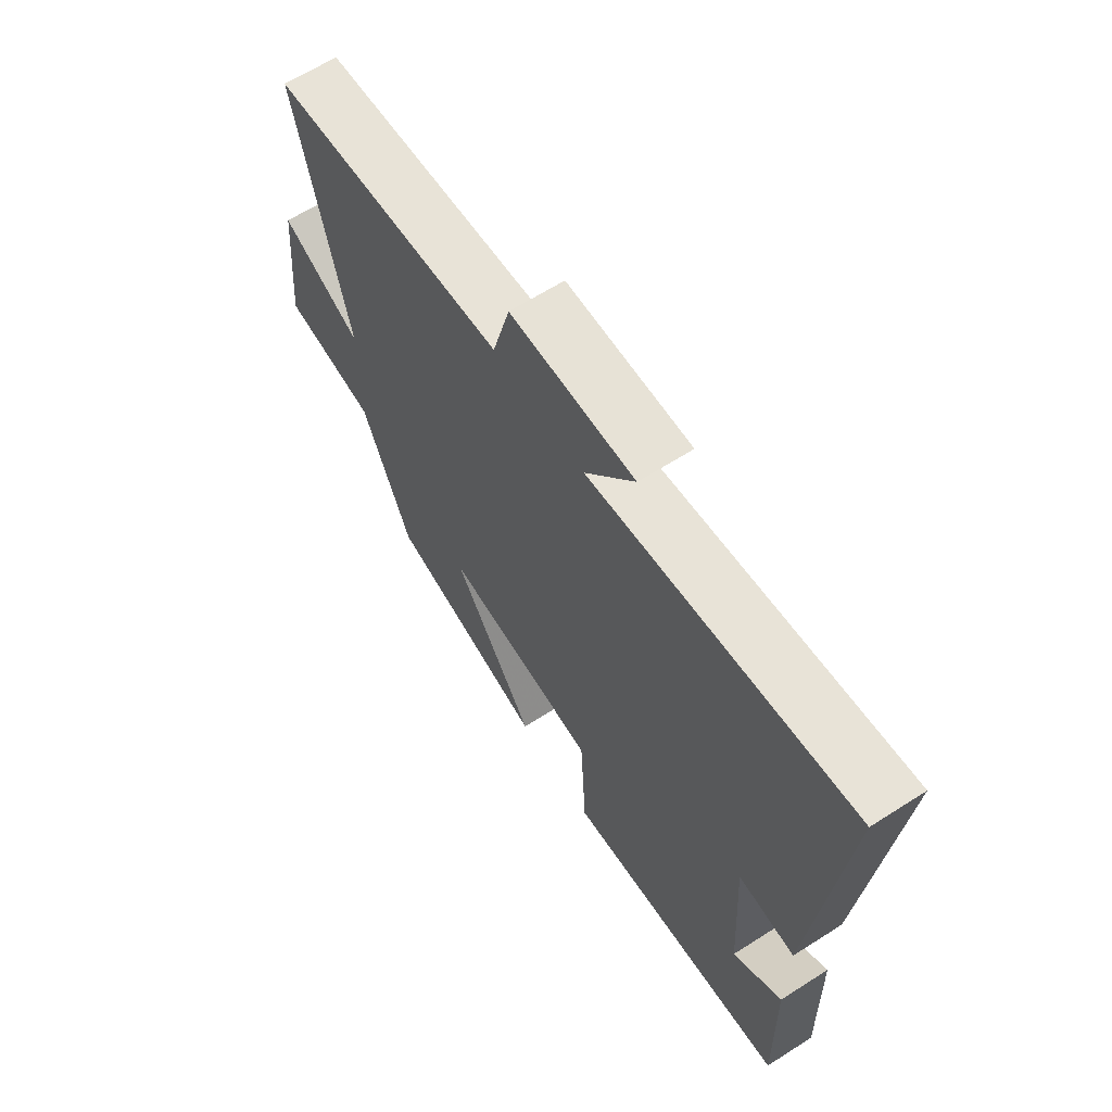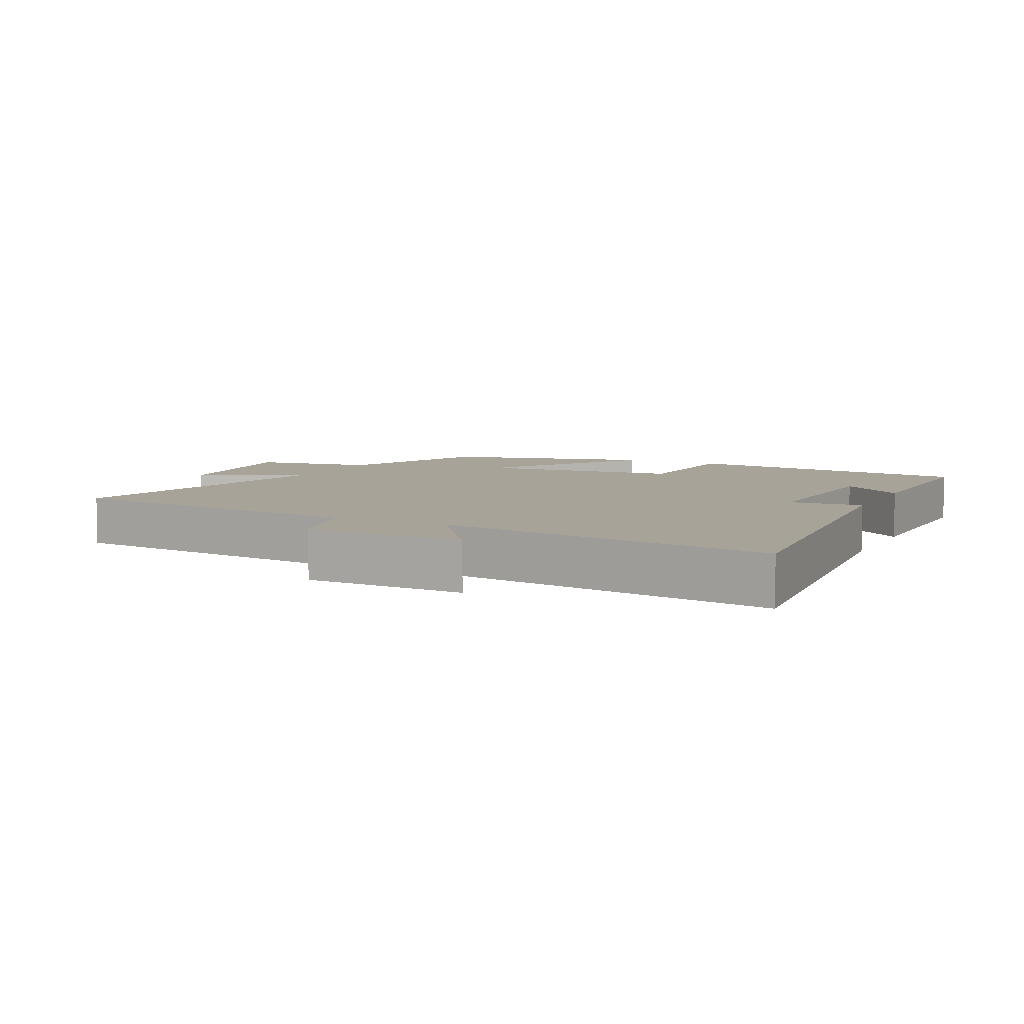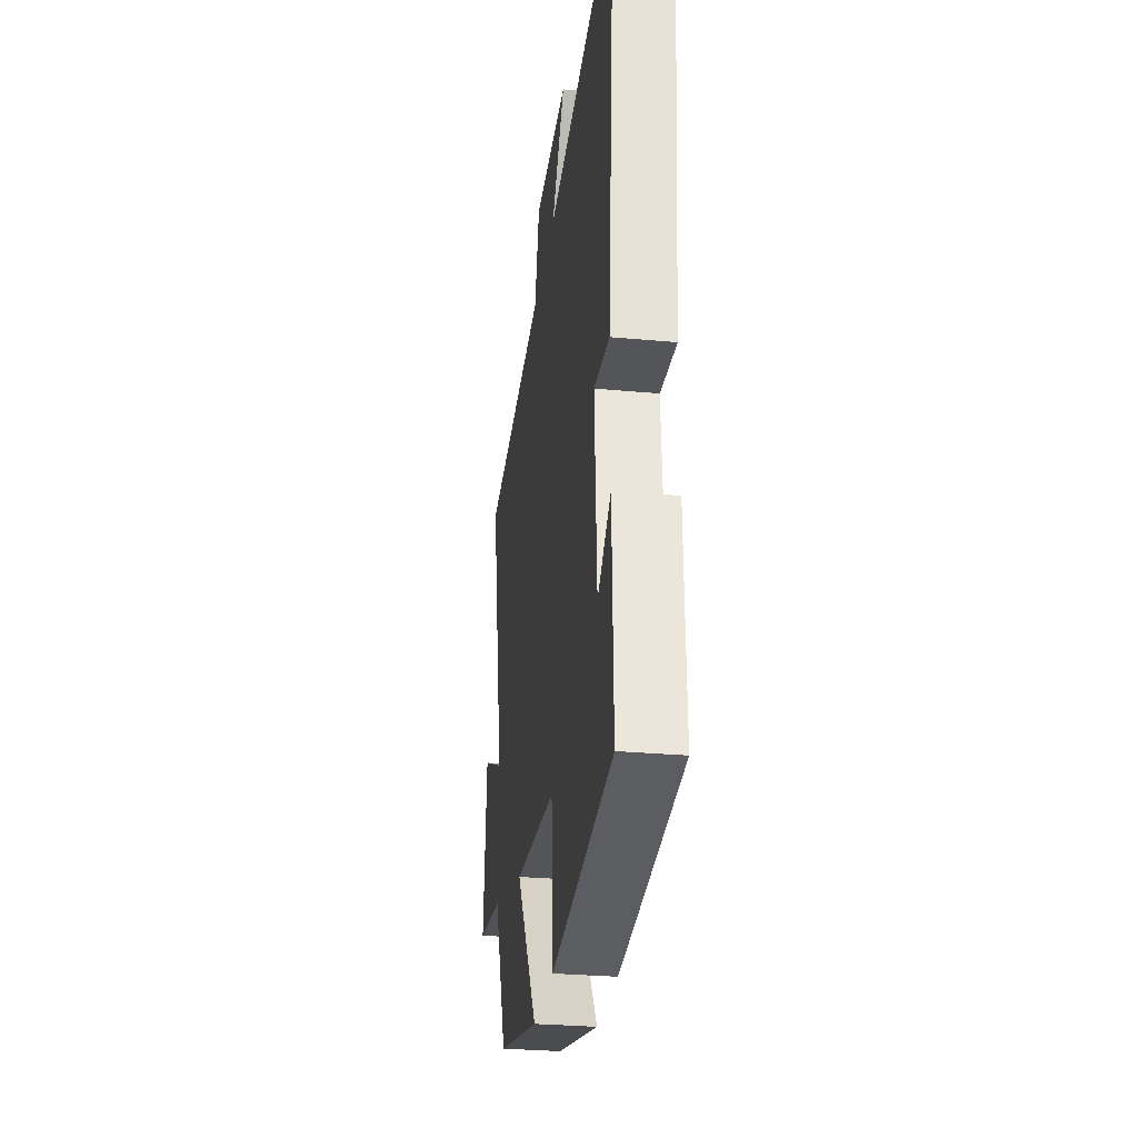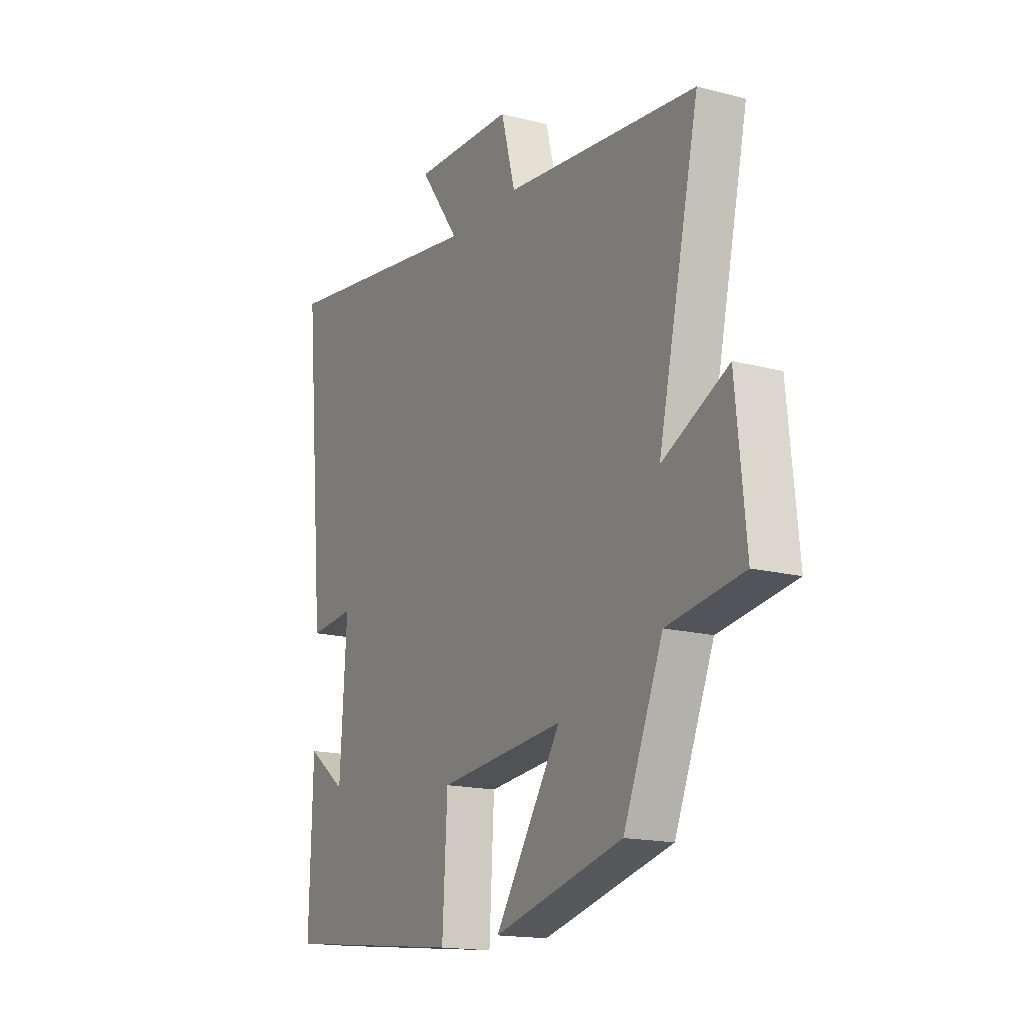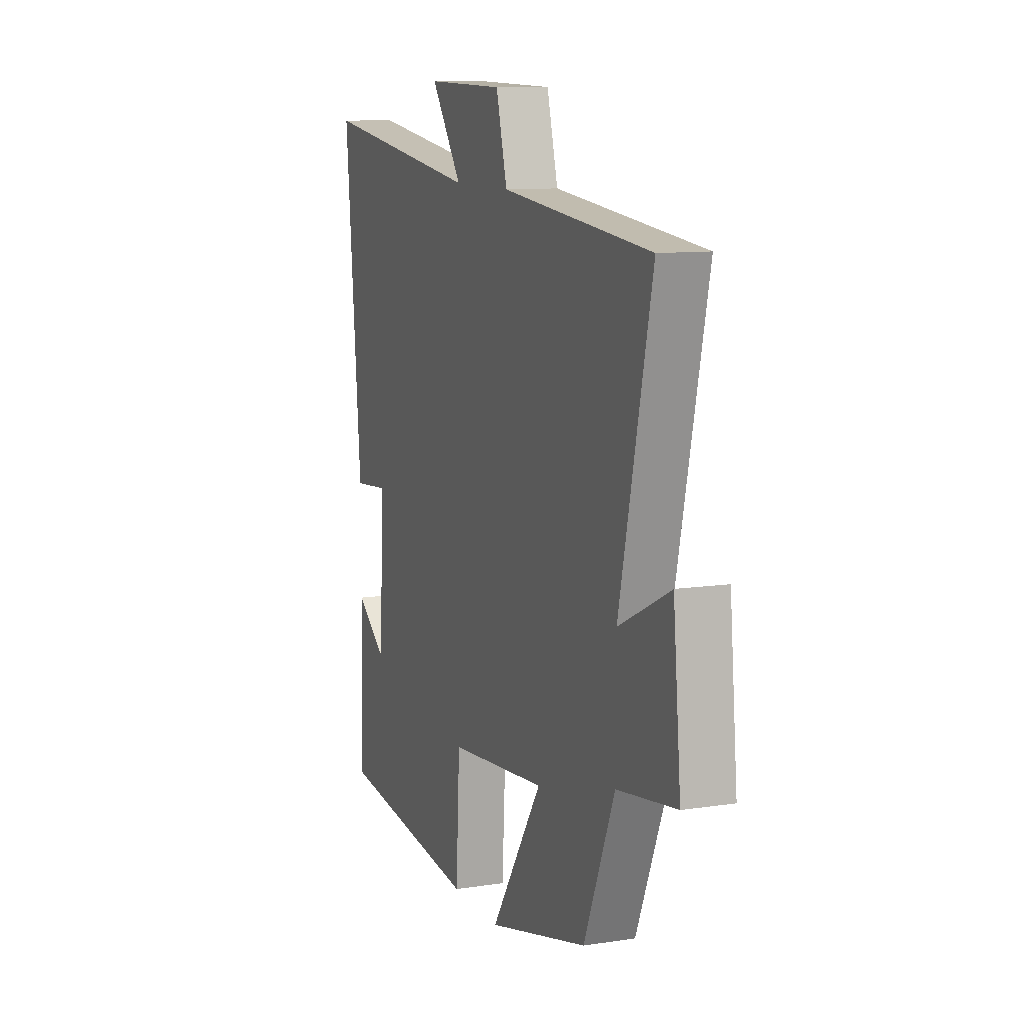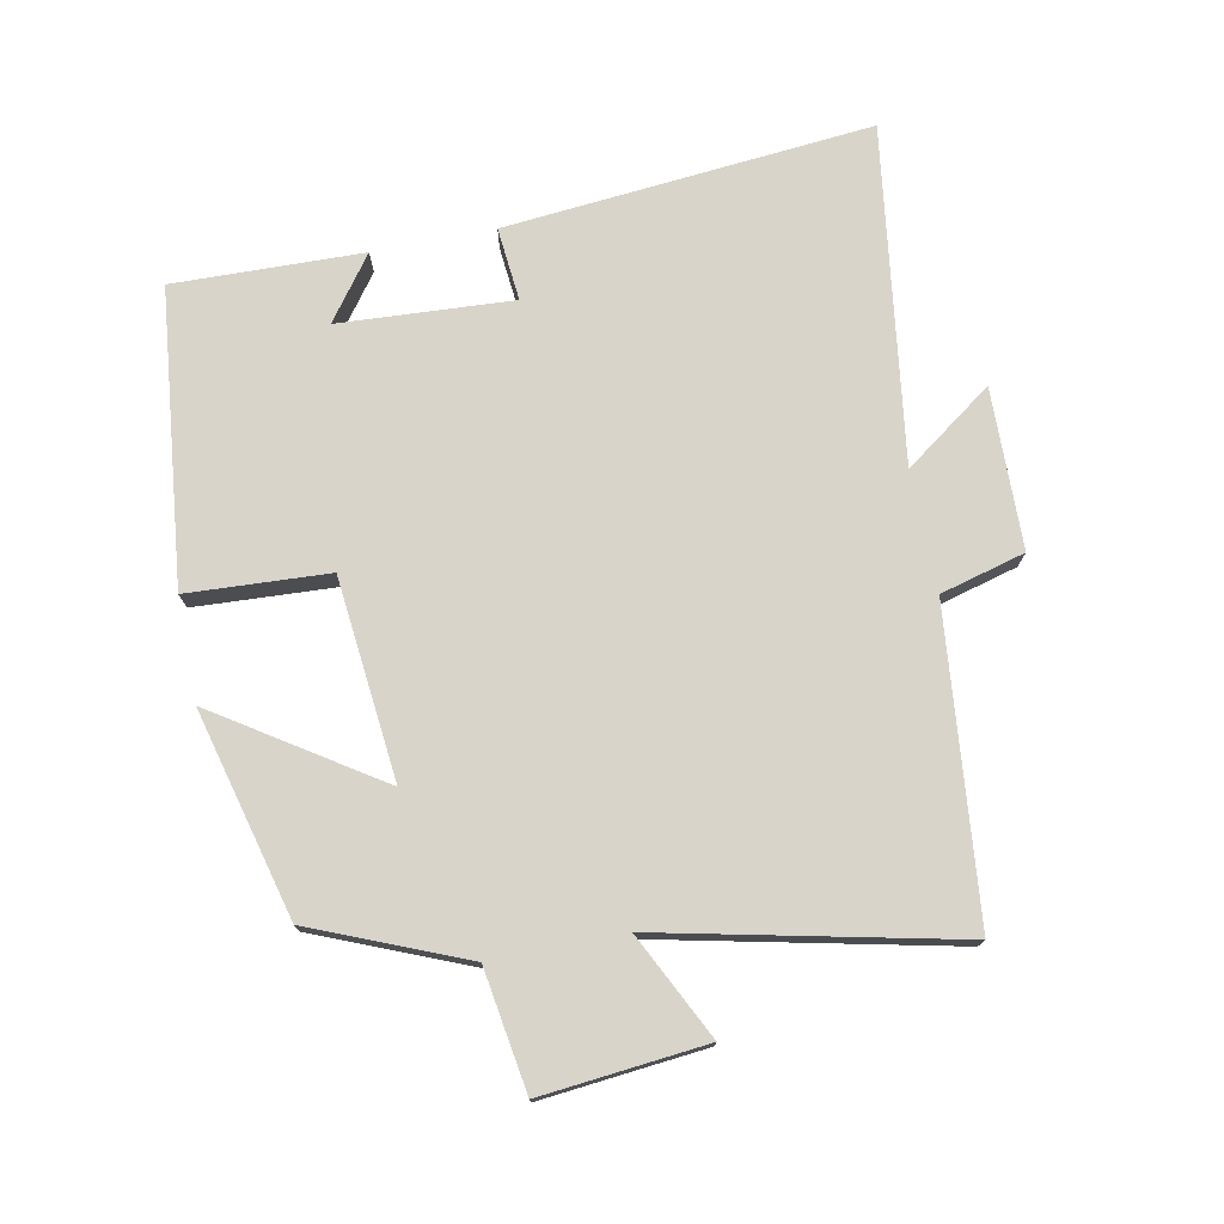
<metadata>
{"format":"obj","ext":"obj","renderer":"f3d","projection":"perspective","resolution":1024,"background":"white","views":[{"elev":64.2,"azim":57.2,"up":"+Z"},{"elev":6.9,"azim":26.1,"up":"+Y"},{"elev":-29.5,"azim":82.3,"up":"+Z"},{"elev":-16.5,"azim":-118.1,"up":"+Z"},{"elev":10.5,"azim":-111.0,"up":"+Z"},{"elev":75.0,"azim":-101.3,"up":"+Y"}]}
</metadata>
<code>
v 0.55 0.07 0.572
v 0.5 0.07 0.017
v 0.389 0.07 0.027
v 0.405 0.07 -0.235
v 0.5 0.07 -0.165
v 0.508 0.07 -0.451
v 0.063 0.07 -0.5
v 0.051 0.07 -0.287
v -0.253 0.07 -0.257
v -0.093 0.07 -0.5
v -0.405 0.07 -0.42
v -0.5 0.07 -0.191
v -0.682 0.07 -0.163
v -0.658 0.07 0.085
v -0.5 0.07 0.007
v -0.599 0.07 0.452
v -0.137 0.07 0.5
v -0.103 0.07 0.628
v 0.139 0.07 0.634
v 0.043 0.07 0.5
v 0.55 0 0.572
v 0.5 0 0.017
v 0.389 0 0.027
v 0.405 0 -0.235
v 0.5 0 -0.165
v 0.508 0 -0.451
v 0.063 0 -0.5
v 0.051 0 -0.287
v -0.253 0 -0.257
v -0.093 0 -0.5
v -0.405 0 -0.42
v -0.5 0 -0.191
v -0.682 0 -0.163
v -0.658 0 0.085
v -0.5 0 0.007
v -0.599 0 0.452
v -0.137 0 0.5
v -0.103 0 0.628
v 0.139 0 0.634
v 0.043 0 0.5
f 17 18 19 20
f 15 16 17 20
f 15 20 1
f 12 13 14 15
f 9 10 11 12
f 8 9 12 15
f 6 7 8
f 4 5 6
f 4 6 8 15
f 1 2 3
f 15 1 3
f 3 4 15
f 40 39 38 37
f 40 37 36 35
f 21 40 35
f 35 34 33 32
f 32 31 30 29
f 35 32 29 28
f 28 27 26
f 26 25 24
f 35 28 26 24
f 23 22 21
f 23 21 35
f 35 24 23
f 1 21 22 2
f 2 22 23 3
f 3 23 24 4
f 4 24 25 5
f 5 25 26 6
f 6 26 27 7
f 7 27 28 8
f 8 28 29 9
f 9 29 30 10
f 10 30 31 11
f 11 31 32 12
f 12 32 33 13
f 13 33 34 14
f 14 34 35 15
f 15 35 36 16
f 16 36 37 17
f 17 37 38 18
f 18 38 39 19
f 19 39 40 20
f 20 40 21 1

</code>
